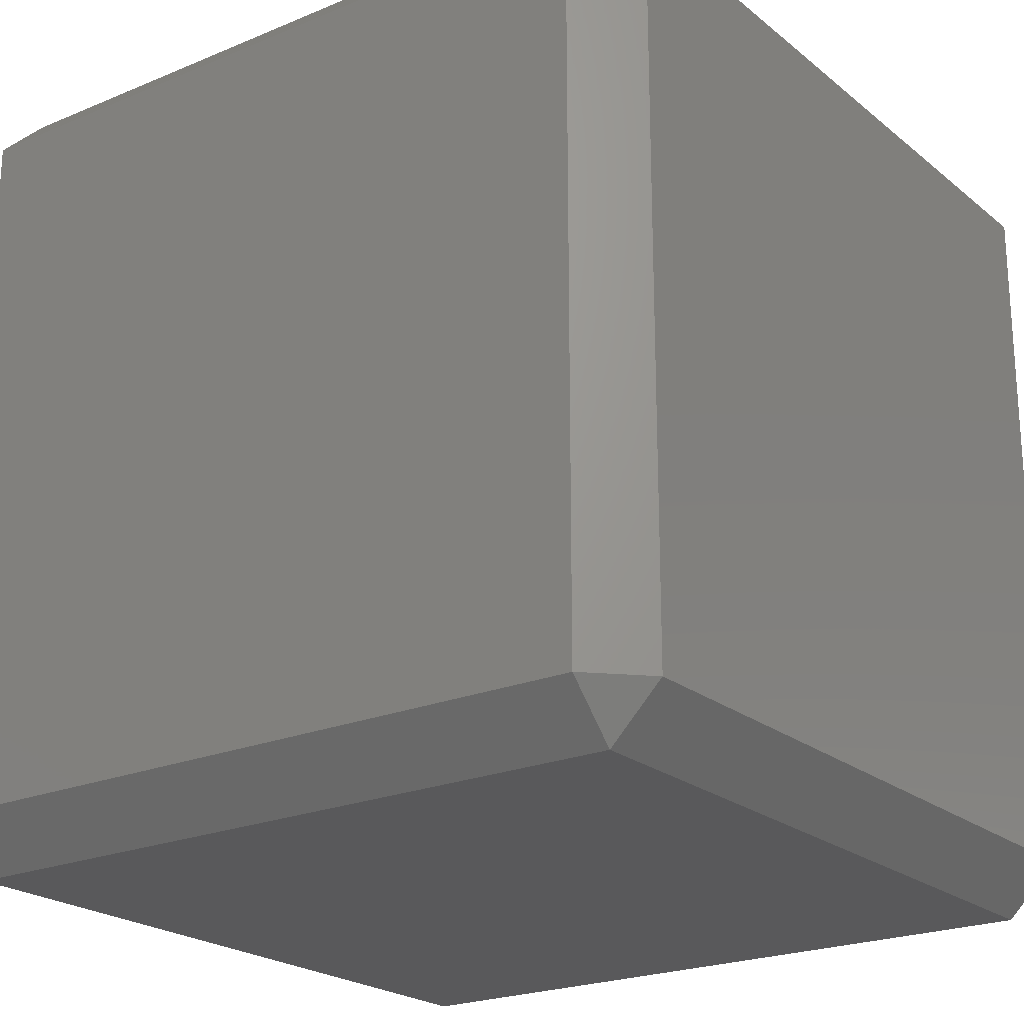
<metadata>
{"format":"stl","ext":"stl","renderer":"f3d","projection":"perspective","resolution":1024,"background":"white","views":[{"elev":-22.2,"azim":126.1,"up":"+Y"}]}
</metadata>
<code>
# stl→obj: 384 verts, 764 faces
v -0.03111 -0.03111 -0.0356
v -0.03111 -0.0356 -0.03111
v -0.0356 -0.03111 -0.03111
v -0.03111 -0.02222 -0.0356
v -0.0356 -0.02222 -0.03111
v -0.03111 -0.01333 -0.0356
v -0.0356 -0.01333 -0.03111
v -0.03111 -0.004444 -0.0356
v -0.0356 -0.004444 -0.03111
v -0.03111 0.004444 -0.0356
v -0.0356 0.004444 -0.03111
v -0.03111 0.01333 -0.0356
v -0.0356 0.01333 -0.03111
v -0.03111 0.02222 -0.0356
v -0.0356 0.02222 -0.03111
v -0.03111 0.03111 -0.0356
v -0.0356 0.03111 -0.03111
v -0.03111 0.0356 -0.03111
v -0.02222 -0.03111 -0.0356
v -0.02222 -0.0356 -0.03111
v -0.02222 -0.02222 -0.0356
v -0.02222 -0.01333 -0.0356
v -0.02222 -0.004444 -0.0356
v -0.02222 0.004444 -0.0356
v -0.02222 0.01333 -0.0356
v -0.02222 0.02222 -0.0356
v -0.02222 0.03111 -0.0356
v -0.02222 0.0356 -0.03111
v -0.01333 -0.03111 -0.0356
v -0.01333 -0.0356 -0.03111
v -0.01333 -0.02222 -0.0356
v -0.01333 -0.01333 -0.0356
v -0.01333 -0.004444 -0.0356
v -0.01333 0.004444 -0.0356
v -0.01333 0.01333 -0.0356
v -0.01333 0.02222 -0.0356
v -0.01333 0.03111 -0.0356
v -0.01333 0.0356 -0.03111
v -0.004444 -0.03111 -0.0356
v -0.004444 -0.0356 -0.03111
v -0.004444 -0.02222 -0.0356
v -0.004444 -0.01333 -0.0356
v -0.004444 -0.004444 -0.0356
v -0.004444 0.004444 -0.0356
v -0.004444 0.01333 -0.0356
v -0.004444 0.02222 -0.0356
v -0.004444 0.03111 -0.0356
v -0.004444 0.0356 -0.03111
v 0.004444 -0.03111 -0.0356
v 0.004444 -0.0356 -0.03111
v 0.004444 -0.02222 -0.0356
v 0.004444 -0.01333 -0.0356
v 0.004444 -0.004444 -0.0356
v 0.004444 0.004444 -0.0356
v 0.004444 0.01333 -0.0356
v 0.004444 0.02222 -0.0356
v 0.004444 0.03111 -0.0356
v 0.004444 0.0356 -0.03111
v 0.01333 -0.03111 -0.0356
v 0.01333 -0.0356 -0.03111
v 0.01333 -0.02222 -0.0356
v 0.01333 -0.01333 -0.0356
v 0.01333 -0.004444 -0.0356
v 0.01333 0.004444 -0.0356
v 0.01333 0.01333 -0.0356
v 0.01333 0.02222 -0.0356
v 0.01333 0.03111 -0.0356
v 0.01333 0.0356 -0.03111
v 0.02222 -0.03111 -0.0356
v 0.02222 -0.0356 -0.03111
v 0.02222 -0.02222 -0.0356
v 0.02222 -0.01333 -0.0356
v 0.02222 -0.004444 -0.0356
v 0.02222 0.004444 -0.0356
v 0.02222 0.01333 -0.0356
v 0.02222 0.02222 -0.0356
v 0.02222 0.03111 -0.0356
v 0.02222 0.0356 -0.03111
v 0.03111 -0.03111 -0.0356
v 0.03111 -0.0356 -0.03111
v 0.03111 -0.02222 -0.0356
v 0.03111 -0.01333 -0.0356
v 0.03111 -0.004444 -0.0356
v 0.03111 0.004444 -0.0356
v 0.03111 0.01333 -0.0356
v 0.03111 0.02222 -0.0356
v 0.03111 0.03111 -0.0356
v 0.03111 0.0356 -0.03111
v 0.0356 -0.03111 -0.03111
v 0.0356 -0.02222 -0.03111
v 0.0356 -0.01333 -0.03111
v 0.0356 -0.004444 -0.03111
v 0.0356 0.004444 -0.03111
v 0.0356 0.01333 -0.03111
v 0.0356 0.02222 -0.03111
v 0.0356 0.03111 -0.03111
v -0.03111 -0.0356 -0.02222
v -0.0356 -0.03111 -0.02222
v -0.0356 -0.02222 -0.02222
v -0.0356 -0.01333 -0.02222
v -0.0356 -0.004444 -0.02222
v -0.0356 0.004444 -0.02222
v -0.0356 0.01333 -0.02222
v -0.0356 0.02222 -0.02222
v -0.0356 0.03111 -0.02222
v -0.03111 0.0356 -0.02222
v -0.02222 -0.0356 -0.02222
v -0.02222 0.0356 -0.02222
v -0.01333 -0.0356 -0.02222
v -0.01333 0.0356 -0.02222
v -0.004444 -0.0356 -0.02222
v -0.004444 0.0356 -0.02222
v 0.004444 -0.0356 -0.02222
v 0.004444 0.0356 -0.02222
v 0.01333 -0.0356 -0.02222
v 0.01333 0.0356 -0.02222
v 0.02222 -0.0356 -0.02222
v 0.02222 0.0356 -0.02222
v 0.03111 -0.0356 -0.02222
v 0.03111 0.0356 -0.02222
v 0.0356 -0.03111 -0.02222
v 0.0356 -0.02222 -0.02222
v 0.0356 -0.01333 -0.02222
v 0.0356 -0.004444 -0.02222
v 0.0356 0.004444 -0.02222
v 0.0356 0.01333 -0.02222
v 0.0356 0.02222 -0.02222
v 0.0356 0.03111 -0.02222
v -0.03111 -0.0356 -0.01333
v -0.0356 -0.03111 -0.01333
v -0.0356 -0.02222 -0.01333
v -0.0356 -0.01333 -0.01333
v -0.0356 -0.004444 -0.01333
v -0.0356 0.004444 -0.01333
v -0.0356 0.01333 -0.01333
v -0.0356 0.02222 -0.01333
v -0.0356 0.03111 -0.01333
v -0.03111 0.0356 -0.01333
v -0.02222 -0.0356 -0.01333
v -0.02222 0.0356 -0.01333
v -0.01333 -0.0356 -0.01333
v -0.01333 0.0356 -0.01333
v -0.004444 -0.0356 -0.01333
v -0.004444 0.0356 -0.01333
v 0.004444 -0.0356 -0.01333
v 0.004444 0.0356 -0.01333
v 0.01333 -0.0356 -0.01333
v 0.01333 0.0356 -0.01333
v 0.02222 -0.0356 -0.01333
v 0.02222 0.0356 -0.01333
v 0.03111 -0.0356 -0.01333
v 0.03111 0.0356 -0.01333
v 0.0356 -0.03111 -0.01333
v 0.0356 -0.02222 -0.01333
v 0.0356 -0.01333 -0.01333
v 0.0356 -0.004444 -0.01333
v 0.0356 0.004444 -0.01333
v 0.0356 0.01333 -0.01333
v 0.0356 0.02222 -0.01333
v 0.0356 0.03111 -0.01333
v -0.03111 -0.0356 -0.004444
v -0.0356 -0.03111 -0.004444
v -0.0356 -0.02222 -0.004444
v -0.0356 -0.01333 -0.004444
v -0.0356 -0.004444 -0.004444
v -0.0356 0.004444 -0.004444
v -0.0356 0.01333 -0.004444
v -0.0356 0.02222 -0.004444
v -0.0356 0.03111 -0.004444
v -0.03111 0.0356 -0.004444
v -0.02222 -0.0356 -0.004444
v -0.02222 0.0356 -0.004444
v -0.01333 -0.0356 -0.004444
v -0.01333 0.0356 -0.004444
v -0.004444 -0.0356 -0.004444
v -0.004444 0.0356 -0.004444
v 0.004444 -0.0356 -0.004444
v 0.004444 0.0356 -0.004444
v 0.01333 -0.0356 -0.004444
v 0.01333 0.0356 -0.004444
v 0.02222 -0.0356 -0.004444
v 0.02222 0.0356 -0.004444
v 0.03111 -0.0356 -0.004444
v 0.03111 0.0356 -0.004444
v 0.0356 -0.03111 -0.004444
v 0.0356 -0.02222 -0.004444
v 0.0356 -0.01333 -0.004444
v 0.0356 -0.004444 -0.004444
v 0.0356 0.004444 -0.004444
v 0.0356 0.01333 -0.004444
v 0.0356 0.02222 -0.004444
v 0.0356 0.03111 -0.004444
v -0.03111 -0.0356 0.004444
v -0.0356 -0.03111 0.004444
v -0.0356 -0.02222 0.004444
v -0.0356 -0.01333 0.004444
v -0.0356 -0.004444 0.004444
v -0.0356 0.004444 0.004444
v -0.0356 0.01333 0.004444
v -0.0356 0.02222 0.004444
v -0.0356 0.03111 0.004444
v -0.03111 0.0356 0.004444
v -0.02222 -0.0356 0.004444
v -0.02222 0.0356 0.004444
v -0.01333 -0.0356 0.004444
v -0.01333 0.0356 0.004444
v -0.004444 -0.0356 0.004444
v -0.004444 0.0356 0.004444
v 0.004444 -0.0356 0.004444
v 0.004444 0.0356 0.004444
v 0.01333 -0.0356 0.004444
v 0.01333 0.0356 0.004444
v 0.02222 -0.0356 0.004444
v 0.02222 0.0356 0.004444
v 0.03111 -0.0356 0.004444
v 0.03111 0.0356 0.004444
v 0.0356 -0.03111 0.004444
v 0.0356 -0.02222 0.004444
v 0.0356 -0.01333 0.004444
v 0.0356 -0.004444 0.004444
v 0.0356 0.004444 0.004444
v 0.0356 0.01333 0.004444
v 0.0356 0.02222 0.004444
v 0.0356 0.03111 0.004444
v -0.03111 -0.0356 0.01333
v -0.0356 -0.03111 0.01333
v -0.0356 -0.02222 0.01333
v -0.0356 -0.01333 0.01333
v -0.0356 -0.004444 0.01333
v -0.0356 0.004444 0.01333
v -0.0356 0.01333 0.01333
v -0.0356 0.02222 0.01333
v -0.0356 0.03111 0.01333
v -0.03111 0.0356 0.01333
v -0.02222 -0.0356 0.01333
v -0.02222 0.0356 0.01333
v -0.01333 -0.0356 0.01333
v -0.01333 0.0356 0.01333
v -0.004444 -0.0356 0.01333
v -0.004444 0.0356 0.01333
v 0.004444 -0.0356 0.01333
v 0.004444 0.0356 0.01333
v 0.01333 -0.0356 0.01333
v 0.01333 0.0356 0.01333
v 0.02222 -0.0356 0.01333
v 0.02222 0.0356 0.01333
v 0.03111 -0.0356 0.01333
v 0.03111 0.0356 0.01333
v 0.0356 -0.03111 0.01333
v 0.0356 -0.02222 0.01333
v 0.0356 -0.01333 0.01333
v 0.0356 -0.004444 0.01333
v 0.0356 0.004444 0.01333
v 0.0356 0.01333 0.01333
v 0.0356 0.02222 0.01333
v 0.0356 0.03111 0.01333
v -0.03111 -0.0356 0.02222
v -0.0356 -0.03111 0.02222
v -0.0356 -0.02222 0.02222
v -0.0356 -0.01333 0.02222
v -0.0356 -0.004444 0.02222
v -0.0356 0.004444 0.02222
v -0.0356 0.01333 0.02222
v -0.0356 0.02222 0.02222
v -0.0356 0.03111 0.02222
v -0.03111 0.0356 0.02222
v -0.02222 -0.0356 0.02222
v -0.02222 0.0356 0.02222
v -0.01333 -0.0356 0.02222
v -0.01333 0.0356 0.02222
v -0.004444 -0.0356 0.02222
v -0.004444 0.0356 0.02222
v 0.004444 -0.0356 0.02222
v 0.004444 0.0356 0.02222
v 0.01333 -0.0356 0.02222
v 0.01333 0.0356 0.02222
v 0.02222 -0.0356 0.02222
v 0.02222 0.0356 0.02222
v 0.03111 -0.0356 0.02222
v 0.03111 0.0356 0.02222
v 0.0356 -0.03111 0.02222
v 0.0356 -0.02222 0.02222
v 0.0356 -0.01333 0.02222
v 0.0356 -0.004444 0.02222
v 0.0356 0.004444 0.02222
v 0.0356 0.01333 0.02222
v 0.0356 0.02222 0.02222
v 0.0356 0.03111 0.02222
v -0.03111 -0.0356 0.03111
v -0.0356 -0.03111 0.03111
v -0.0356 -0.02222 0.03111
v -0.0356 -0.01333 0.03111
v -0.0356 -0.004444 0.03111
v -0.0356 0.004444 0.03111
v -0.0356 0.01333 0.03111
v -0.0356 0.02222 0.03111
v -0.0356 0.03111 0.03111
v -0.03111 0.0356 0.03111
v -0.02222 -0.0356 0.03111
v -0.02222 0.0356 0.03111
v -0.01333 -0.0356 0.03111
v -0.01333 0.0356 0.03111
v -0.004444 -0.0356 0.03111
v -0.004444 0.0356 0.03111
v 0.004444 -0.0356 0.03111
v 0.004444 0.0356 0.03111
v 0.01333 -0.0356 0.03111
v 0.01333 0.0356 0.03111
v 0.02222 -0.0356 0.03111
v 0.02222 0.0356 0.03111
v 0.03111 -0.0356 0.03111
v 0.03111 0.0356 0.03111
v 0.0356 -0.03111 0.03111
v 0.0356 -0.02222 0.03111
v 0.0356 -0.01333 0.03111
v 0.0356 -0.004444 0.03111
v 0.0356 0.004444 0.03111
v 0.0356 0.01333 0.03111
v 0.0356 0.02222 0.03111
v 0.0356 0.03111 0.03111
v -0.03111 -0.03111 0.0356
v -0.03111 -0.02222 0.0356
v -0.03111 -0.01333 0.0356
v -0.03111 -0.004444 0.0356
v -0.03111 0.004444 0.0356
v -0.03111 0.01333 0.0356
v -0.03111 0.02222 0.0356
v -0.03111 0.03111 0.0356
v -0.02222 -0.03111 0.0356
v -0.02222 -0.02222 0.0356
v -0.02222 -0.01333 0.0356
v -0.02222 -0.004444 0.0356
v -0.02222 0.004444 0.0356
v -0.02222 0.01333 0.0356
v -0.02222 0.02222 0.0356
v -0.02222 0.03111 0.0356
v -0.01333 -0.03111 0.0356
v -0.01333 -0.02222 0.0356
v -0.01333 -0.01333 0.0356
v -0.01333 -0.004444 0.0356
v -0.01333 0.004444 0.0356
v -0.01333 0.01333 0.0356
v -0.01333 0.02222 0.0356
v -0.01333 0.03111 0.0356
v -0.004444 -0.03111 0.0356
v -0.004444 -0.02222 0.0356
v -0.004444 -0.01333 0.0356
v -0.004444 -0.004444 0.0356
v -0.004444 0.004444 0.0356
v -0.004444 0.01333 0.0356
v -0.004444 0.02222 0.0356
v -0.004444 0.03111 0.0356
v 0.004444 -0.03111 0.0356
v 0.004444 -0.02222 0.0356
v 0.004444 -0.01333 0.0356
v 0.004444 -0.004444 0.0356
v 0.004444 0.004444 0.0356
v 0.004444 0.01333 0.0356
v 0.004444 0.02222 0.0356
v 0.004444 0.03111 0.0356
v 0.01333 -0.03111 0.0356
v 0.01333 -0.02222 0.0356
v 0.01333 -0.01333 0.0356
v 0.01333 -0.004444 0.0356
v 0.01333 0.004444 0.0356
v 0.01333 0.01333 0.0356
v 0.01333 0.02222 0.0356
v 0.01333 0.03111 0.0356
v 0.02222 -0.03111 0.0356
v 0.02222 -0.02222 0.0356
v 0.02222 -0.01333 0.0356
v 0.02222 -0.004444 0.0356
v 0.02222 0.004444 0.0356
v 0.02222 0.01333 0.0356
v 0.02222 0.02222 0.0356
v 0.02222 0.03111 0.0356
v 0.03111 -0.03111 0.0356
v 0.03111 -0.02222 0.0356
v 0.03111 -0.01333 0.0356
v 0.03111 -0.004444 0.0356
v 0.03111 0.004444 0.0356
v 0.03111 0.01333 0.0356
v 0.03111 0.02222 0.0356
v 0.03111 0.03111 0.0356
f 1 2 3
f 1 3 4
f 4 3 5
f 4 5 6
f 6 5 7
f 6 7 8
f 8 7 9
f 8 9 10
f 10 9 11
f 10 11 12
f 12 11 13
f 12 13 14
f 14 13 15
f 14 15 16
f 16 15 17
f 16 17 18
f 1 19 2
f 2 19 20
f 1 4 19
f 19 4 21
f 4 6 21
f 21 6 22
f 6 8 22
f 22 8 23
f 8 10 23
f 23 10 24
f 10 12 24
f 24 12 25
f 12 14 25
f 25 14 26
f 14 16 26
f 26 16 27
f 16 18 27
f 27 18 28
f 19 29 20
f 20 29 30
f 19 21 29
f 29 21 31
f 21 22 31
f 31 22 32
f 22 23 32
f 32 23 33
f 23 24 33
f 33 24 34
f 24 25 34
f 34 25 35
f 25 26 35
f 35 26 36
f 26 27 36
f 36 27 37
f 27 28 37
f 37 28 38
f 29 39 30
f 30 39 40
f 29 31 39
f 39 31 41
f 31 32 41
f 41 32 42
f 32 33 42
f 42 33 43
f 33 34 43
f 43 34 44
f 34 35 44
f 44 35 45
f 35 36 45
f 45 36 46
f 36 37 46
f 46 37 47
f 37 38 47
f 47 38 48
f 39 49 40
f 40 49 50
f 39 41 49
f 49 41 51
f 41 42 51
f 51 42 52
f 42 43 52
f 52 43 53
f 43 44 53
f 53 44 54
f 44 45 54
f 54 45 55
f 45 46 55
f 55 46 56
f 46 47 56
f 56 47 57
f 47 48 57
f 57 48 58
f 49 59 50
f 50 59 60
f 49 51 59
f 59 51 61
f 51 52 61
f 61 52 62
f 52 53 62
f 62 53 63
f 53 54 63
f 63 54 64
f 54 55 64
f 64 55 65
f 55 56 65
f 65 56 66
f 56 57 66
f 66 57 67
f 57 58 67
f 67 58 68
f 59 69 60
f 60 69 70
f 59 61 69
f 69 61 71
f 61 62 71
f 71 62 72
f 62 63 72
f 72 63 73
f 63 64 73
f 73 64 74
f 64 65 74
f 74 65 75
f 65 66 75
f 75 66 76
f 66 67 76
f 76 67 77
f 67 68 77
f 77 68 78
f 69 79 70
f 70 79 80
f 69 71 79
f 79 71 81
f 71 72 81
f 81 72 82
f 72 73 82
f 82 73 83
f 73 74 83
f 83 74 84
f 74 75 84
f 84 75 85
f 75 76 85
f 85 76 86
f 76 77 86
f 86 77 87
f 77 78 87
f 87 78 88
f 79 89 80
f 79 81 89
f 89 81 90
f 81 82 90
f 90 82 91
f 82 83 91
f 91 83 92
f 83 84 92
f 92 84 93
f 84 85 93
f 93 85 94
f 85 86 94
f 94 86 95
f 86 87 95
f 95 87 96
f 87 88 96
f 2 97 3
f 3 97 98
f 3 98 5
f 5 98 99
f 5 99 7
f 7 99 100
f 7 100 9
f 9 100 101
f 9 101 11
f 11 101 102
f 11 102 13
f 13 102 103
f 13 103 15
f 15 103 104
f 15 104 17
f 17 104 105
f 17 105 18
f 18 105 106
f 20 107 2
f 2 107 97
f 28 18 108
f 108 18 106
f 30 109 20
f 20 109 107
f 38 28 110
f 110 28 108
f 40 111 30
f 30 111 109
f 48 38 112
f 112 38 110
f 50 113 40
f 40 113 111
f 58 48 114
f 114 48 112
f 60 115 50
f 50 115 113
f 68 58 116
f 116 58 114
f 70 117 60
f 60 117 115
f 78 68 118
f 118 68 116
f 80 119 70
f 70 119 117
f 88 78 120
f 120 78 118
f 80 89 119
f 119 89 121
f 89 90 121
f 121 90 122
f 90 91 122
f 122 91 123
f 91 92 123
f 123 92 124
f 92 93 124
f 124 93 125
f 93 94 125
f 125 94 126
f 94 95 126
f 126 95 127
f 95 96 127
f 127 96 128
f 96 88 128
f 128 88 120
f 97 129 98
f 98 129 130
f 98 130 99
f 99 130 131
f 99 131 100
f 100 131 132
f 100 132 101
f 101 132 133
f 101 133 102
f 102 133 134
f 102 134 103
f 103 134 135
f 103 135 104
f 104 135 136
f 104 136 105
f 105 136 137
f 105 137 106
f 106 137 138
f 107 139 97
f 97 139 129
f 108 106 140
f 140 106 138
f 109 141 107
f 107 141 139
f 110 108 142
f 142 108 140
f 111 143 109
f 109 143 141
f 112 110 144
f 144 110 142
f 113 145 111
f 111 145 143
f 114 112 146
f 146 112 144
f 115 147 113
f 113 147 145
f 116 114 148
f 148 114 146
f 117 149 115
f 115 149 147
f 118 116 150
f 150 116 148
f 119 151 117
f 117 151 149
f 120 118 152
f 152 118 150
f 119 121 151
f 151 121 153
f 121 122 153
f 153 122 154
f 122 123 154
f 154 123 155
f 123 124 155
f 155 124 156
f 124 125 156
f 156 125 157
f 125 126 157
f 157 126 158
f 126 127 158
f 158 127 159
f 127 128 159
f 159 128 160
f 128 120 160
f 160 120 152
f 129 161 130
f 130 161 162
f 130 162 131
f 131 162 163
f 131 163 132
f 132 163 164
f 132 164 133
f 133 164 165
f 133 165 134
f 134 165 166
f 134 166 135
f 135 166 167
f 135 167 136
f 136 167 168
f 136 168 137
f 137 168 169
f 137 169 138
f 138 169 170
f 139 171 129
f 129 171 161
f 140 138 172
f 172 138 170
f 141 173 139
f 139 173 171
f 142 140 174
f 174 140 172
f 143 175 141
f 141 175 173
f 144 142 176
f 176 142 174
f 145 177 143
f 143 177 175
f 146 144 178
f 178 144 176
f 147 179 145
f 145 179 177
f 148 146 180
f 180 146 178
f 149 181 147
f 147 181 179
f 150 148 182
f 182 148 180
f 151 183 149
f 149 183 181
f 152 150 184
f 184 150 182
f 151 153 183
f 183 153 185
f 153 154 185
f 185 154 186
f 154 155 186
f 186 155 187
f 155 156 187
f 187 156 188
f 156 157 188
f 188 157 189
f 157 158 189
f 189 158 190
f 158 159 190
f 190 159 191
f 159 160 191
f 191 160 192
f 160 152 192
f 192 152 184
f 161 193 162
f 162 193 194
f 162 194 163
f 163 194 195
f 163 195 164
f 164 195 196
f 164 196 165
f 165 196 197
f 165 197 166
f 166 197 198
f 166 198 167
f 167 198 199
f 167 199 168
f 168 199 200
f 168 200 169
f 169 200 201
f 169 201 170
f 170 201 202
f 171 203 161
f 161 203 193
f 172 170 204
f 204 170 202
f 173 205 171
f 171 205 203
f 174 172 206
f 206 172 204
f 175 207 173
f 173 207 205
f 176 174 208
f 208 174 206
f 177 209 175
f 175 209 207
f 178 176 210
f 210 176 208
f 179 211 177
f 177 211 209
f 180 178 212
f 212 178 210
f 181 213 179
f 179 213 211
f 182 180 214
f 214 180 212
f 183 215 181
f 181 215 213
f 184 182 216
f 216 182 214
f 183 185 215
f 215 185 217
f 185 186 217
f 217 186 218
f 186 187 218
f 218 187 219
f 187 188 219
f 219 188 220
f 188 189 220
f 220 189 221
f 189 190 221
f 221 190 222
f 190 191 222
f 222 191 223
f 191 192 223
f 223 192 224
f 192 184 224
f 224 184 216
f 193 225 194
f 194 225 226
f 194 226 195
f 195 226 227
f 195 227 196
f 196 227 228
f 196 228 197
f 197 228 229
f 197 229 198
f 198 229 230
f 198 230 199
f 199 230 231
f 199 231 200
f 200 231 232
f 200 232 201
f 201 232 233
f 201 233 202
f 202 233 234
f 203 235 193
f 193 235 225
f 204 202 236
f 236 202 234
f 205 237 203
f 203 237 235
f 206 204 238
f 238 204 236
f 207 239 205
f 205 239 237
f 208 206 240
f 240 206 238
f 209 241 207
f 207 241 239
f 210 208 242
f 242 208 240
f 211 243 209
f 209 243 241
f 212 210 244
f 244 210 242
f 213 245 211
f 211 245 243
f 214 212 246
f 246 212 244
f 215 247 213
f 213 247 245
f 216 214 248
f 248 214 246
f 215 217 247
f 247 217 249
f 217 218 249
f 249 218 250
f 218 219 250
f 250 219 251
f 219 220 251
f 251 220 252
f 220 221 252
f 252 221 253
f 221 222 253
f 253 222 254
f 222 223 254
f 254 223 255
f 223 224 255
f 255 224 256
f 224 216 256
f 256 216 248
f 225 257 226
f 226 257 258
f 226 258 227
f 227 258 259
f 227 259 228
f 228 259 260
f 228 260 229
f 229 260 261
f 229 261 230
f 230 261 262
f 230 262 231
f 231 262 263
f 231 263 232
f 232 263 264
f 232 264 233
f 233 264 265
f 233 265 234
f 234 265 266
f 235 267 225
f 225 267 257
f 236 234 268
f 268 234 266
f 237 269 235
f 235 269 267
f 238 236 270
f 270 236 268
f 239 271 237
f 237 271 269
f 240 238 272
f 272 238 270
f 241 273 239
f 239 273 271
f 242 240 274
f 274 240 272
f 243 275 241
f 241 275 273
f 244 242 276
f 276 242 274
f 245 277 243
f 243 277 275
f 246 244 278
f 278 244 276
f 247 279 245
f 245 279 277
f 248 246 280
f 280 246 278
f 247 249 279
f 279 249 281
f 249 250 281
f 281 250 282
f 250 251 282
f 282 251 283
f 251 252 283
f 283 252 284
f 252 253 284
f 284 253 285
f 253 254 285
f 285 254 286
f 254 255 286
f 286 255 287
f 255 256 287
f 287 256 288
f 256 248 288
f 288 248 280
f 257 289 258
f 258 289 290
f 258 290 259
f 259 290 291
f 259 291 260
f 260 291 292
f 260 292 261
f 261 292 293
f 261 293 262
f 262 293 294
f 262 294 263
f 263 294 295
f 263 295 264
f 264 295 296
f 264 296 265
f 265 296 297
f 265 297 266
f 266 297 298
f 267 299 257
f 257 299 289
f 268 266 300
f 300 266 298
f 269 301 267
f 267 301 299
f 270 268 302
f 302 268 300
f 271 303 269
f 269 303 301
f 272 270 304
f 304 270 302
f 273 305 271
f 271 305 303
f 274 272 306
f 306 272 304
f 275 307 273
f 273 307 305
f 276 274 308
f 308 274 306
f 277 309 275
f 275 309 307
f 278 276 310
f 310 276 308
f 279 311 277
f 277 311 309
f 280 278 312
f 312 278 310
f 279 281 311
f 311 281 313
f 281 282 313
f 313 282 314
f 282 283 314
f 314 283 315
f 283 284 315
f 315 284 316
f 284 285 316
f 316 285 317
f 285 286 317
f 317 286 318
f 286 287 318
f 318 287 319
f 287 288 319
f 319 288 320
f 288 280 320
f 320 280 312
f 289 321 290
f 290 321 291
f 291 321 322
f 291 322 292
f 292 322 323
f 292 323 293
f 293 323 324
f 293 324 294
f 294 324 325
f 294 325 295
f 295 325 326
f 295 326 296
f 296 326 327
f 296 327 297
f 297 327 328
f 297 328 298
f 299 329 289
f 289 329 321
f 321 329 322
f 322 329 330
f 322 330 323
f 323 330 331
f 323 331 324
f 324 331 332
f 324 332 325
f 325 332 333
f 325 333 326
f 326 333 334
f 326 334 327
f 327 334 335
f 327 335 328
f 328 335 336
f 300 298 336
f 336 298 328
f 301 337 299
f 299 337 329
f 329 337 330
f 330 337 338
f 330 338 331
f 331 338 339
f 331 339 332
f 332 339 340
f 332 340 333
f 333 340 341
f 333 341 334
f 334 341 342
f 334 342 335
f 335 342 343
f 335 343 336
f 336 343 344
f 302 300 344
f 344 300 336
f 303 345 301
f 301 345 337
f 337 345 338
f 338 345 346
f 338 346 339
f 339 346 347
f 339 347 340
f 340 347 348
f 340 348 341
f 341 348 349
f 341 349 342
f 342 349 350
f 342 350 343
f 343 350 351
f 343 351 344
f 344 351 352
f 304 302 352
f 352 302 344
f 305 353 303
f 303 353 345
f 345 353 346
f 346 353 354
f 346 354 347
f 347 354 355
f 347 355 348
f 348 355 356
f 348 356 349
f 349 356 357
f 349 357 350
f 350 357 358
f 350 358 351
f 351 358 359
f 351 359 352
f 352 359 360
f 306 304 360
f 360 304 352
f 307 361 305
f 305 361 353
f 353 361 354
f 354 361 362
f 354 362 355
f 355 362 363
f 355 363 356
f 356 363 364
f 356 364 357
f 357 364 365
f 357 365 358
f 358 365 366
f 358 366 359
f 359 366 367
f 359 367 360
f 360 367 368
f 308 306 368
f 368 306 360
f 309 369 307
f 307 369 361
f 361 369 362
f 362 369 370
f 362 370 363
f 363 370 371
f 363 371 364
f 364 371 372
f 364 372 365
f 365 372 373
f 365 373 366
f 366 373 374
f 366 374 367
f 367 374 375
f 367 375 368
f 368 375 376
f 310 308 376
f 376 308 368
f 311 377 309
f 309 377 369
f 369 377 370
f 370 377 378
f 370 378 371
f 371 378 379
f 371 379 372
f 372 379 380
f 372 380 373
f 373 380 381
f 373 381 374
f 374 381 382
f 374 382 375
f 375 382 383
f 375 383 376
f 376 383 384
f 312 310 384
f 384 310 376
f 311 313 377
f 313 314 377
f 377 314 378
f 314 315 378
f 378 315 379
f 315 316 379
f 379 316 380
f 316 317 380
f 380 317 381
f 317 318 381
f 381 318 382
f 318 319 382
f 382 319 383
f 319 320 383
f 383 320 384
f 320 312 384

</code>
